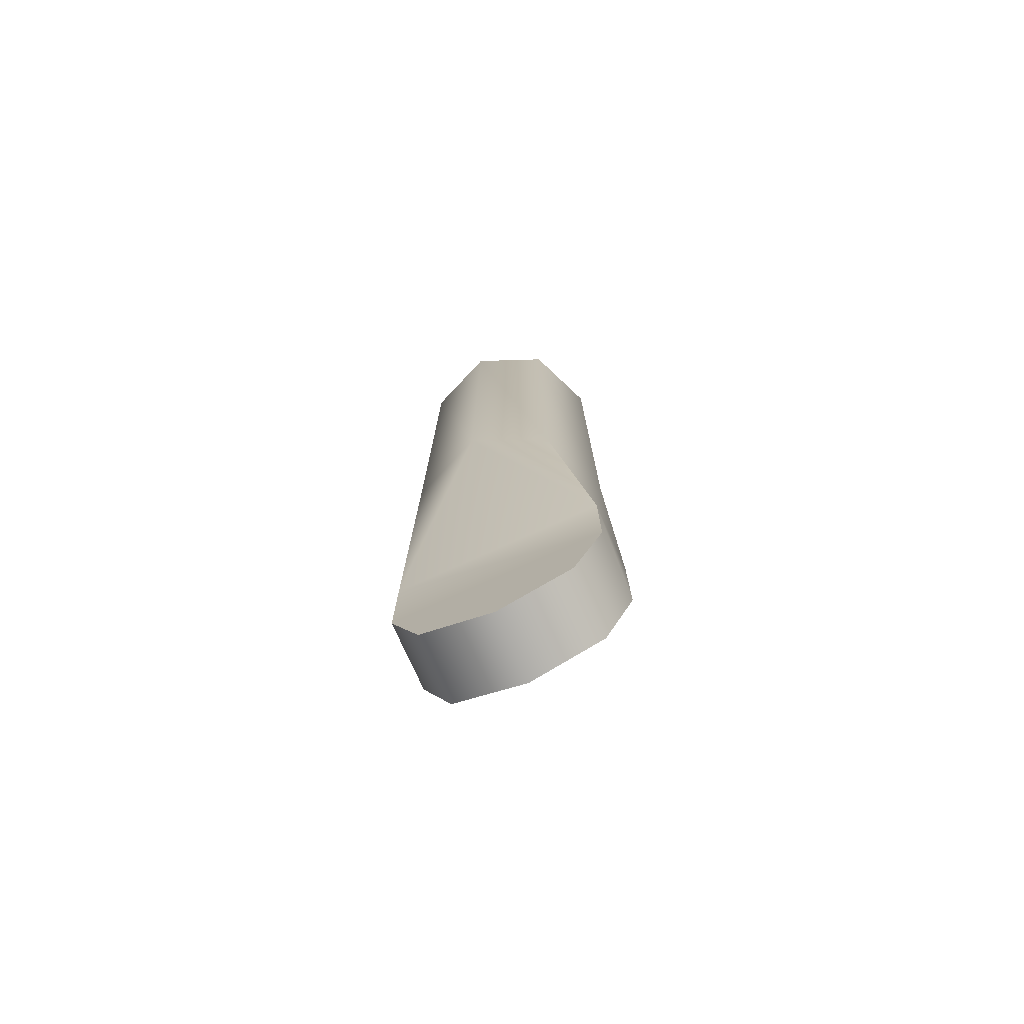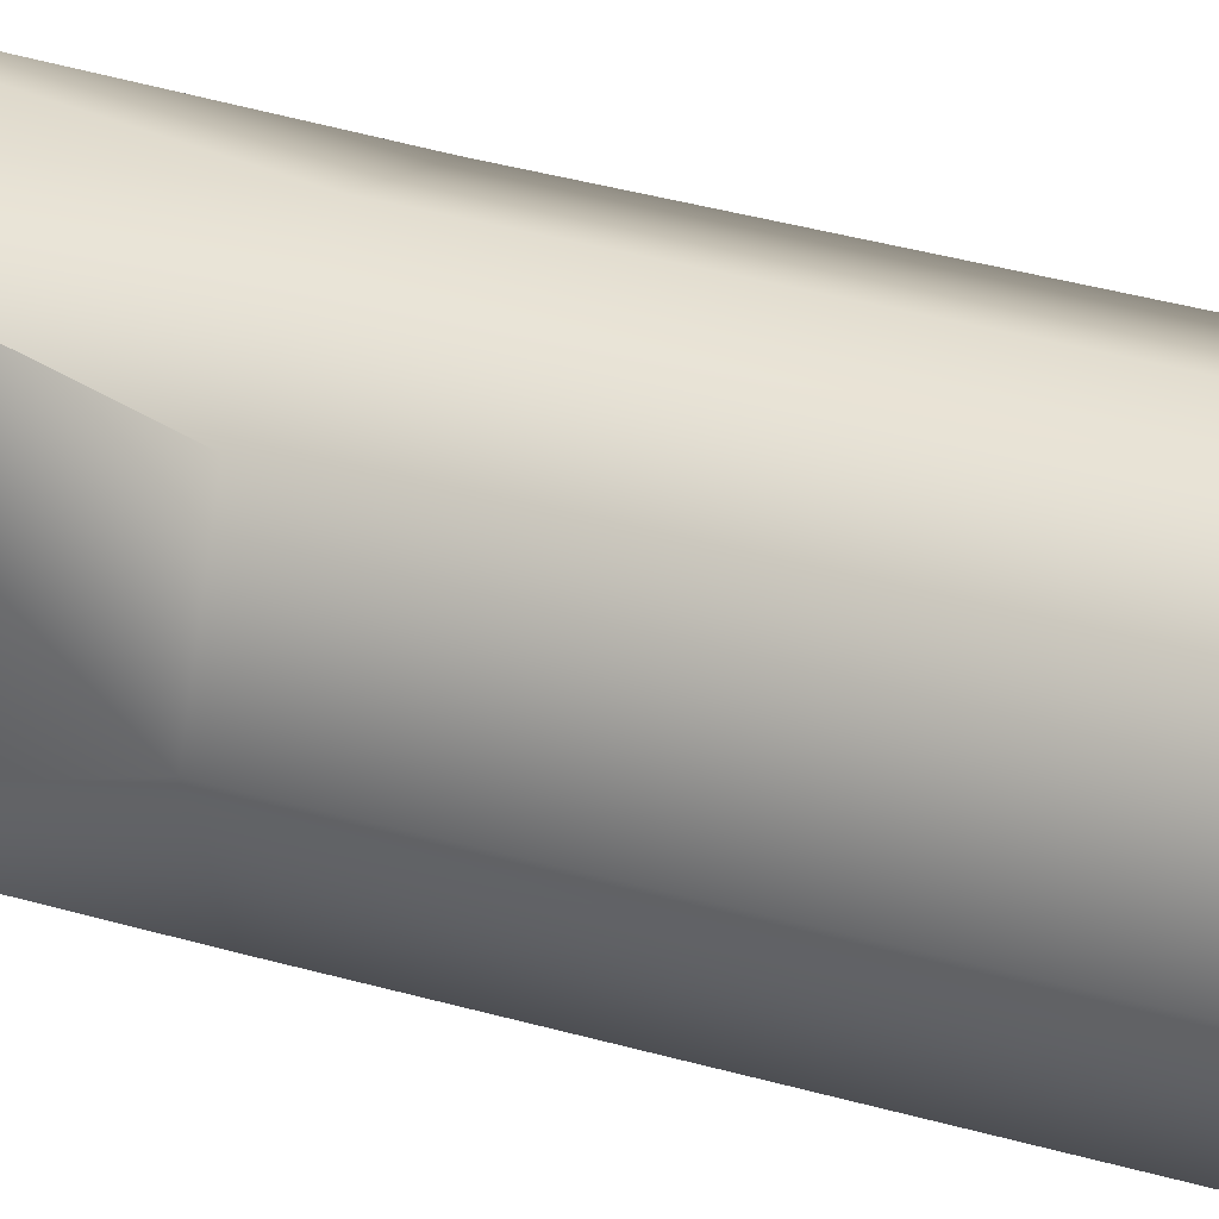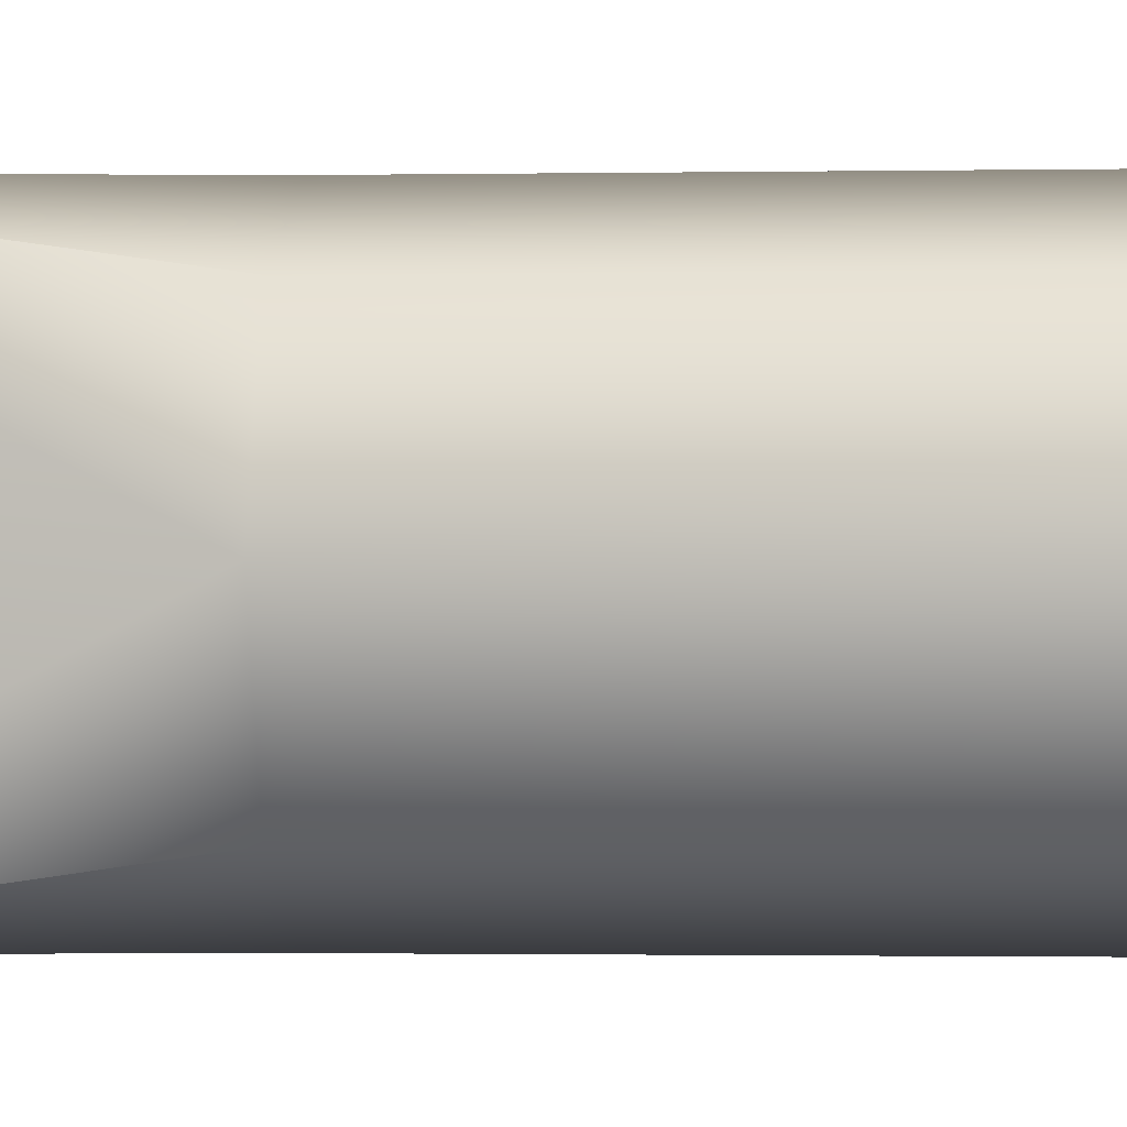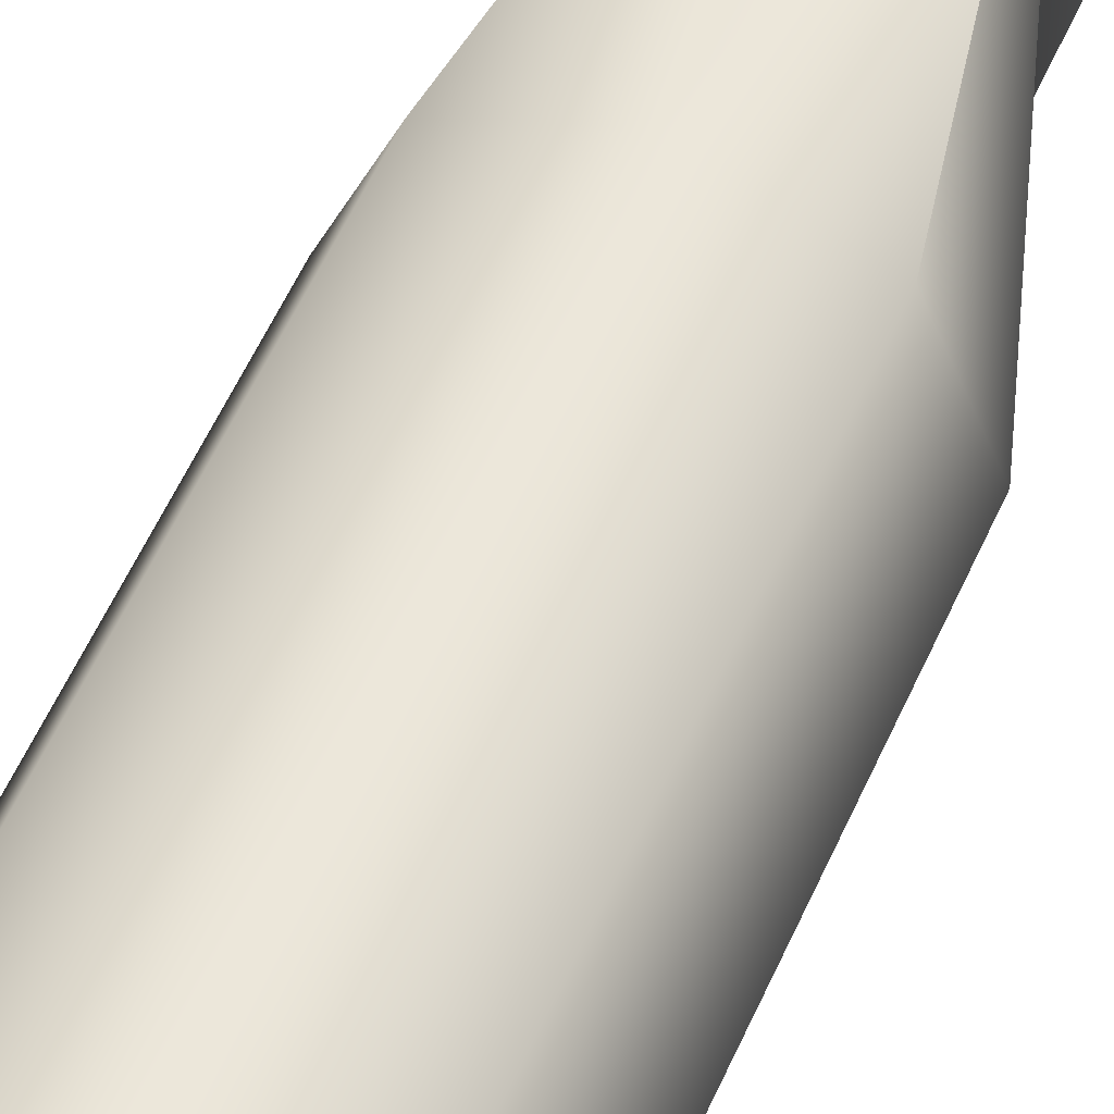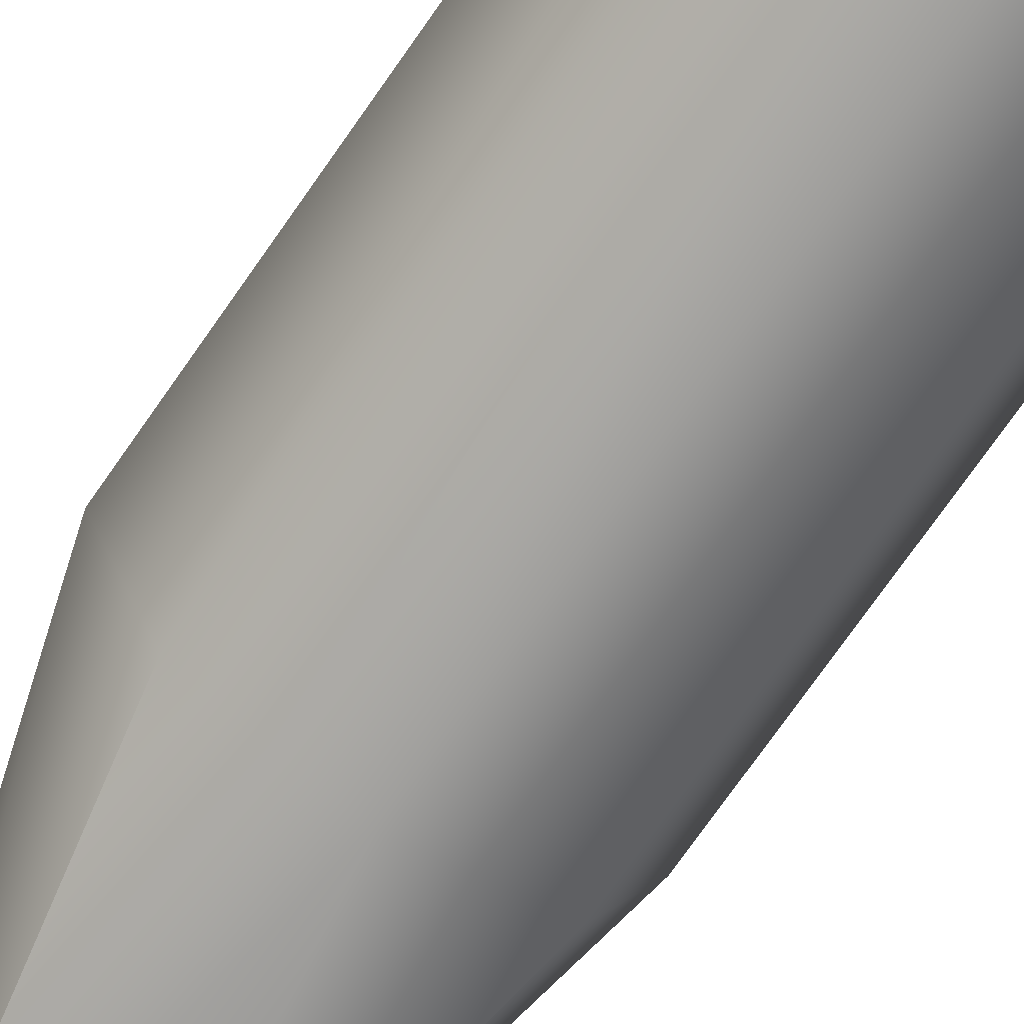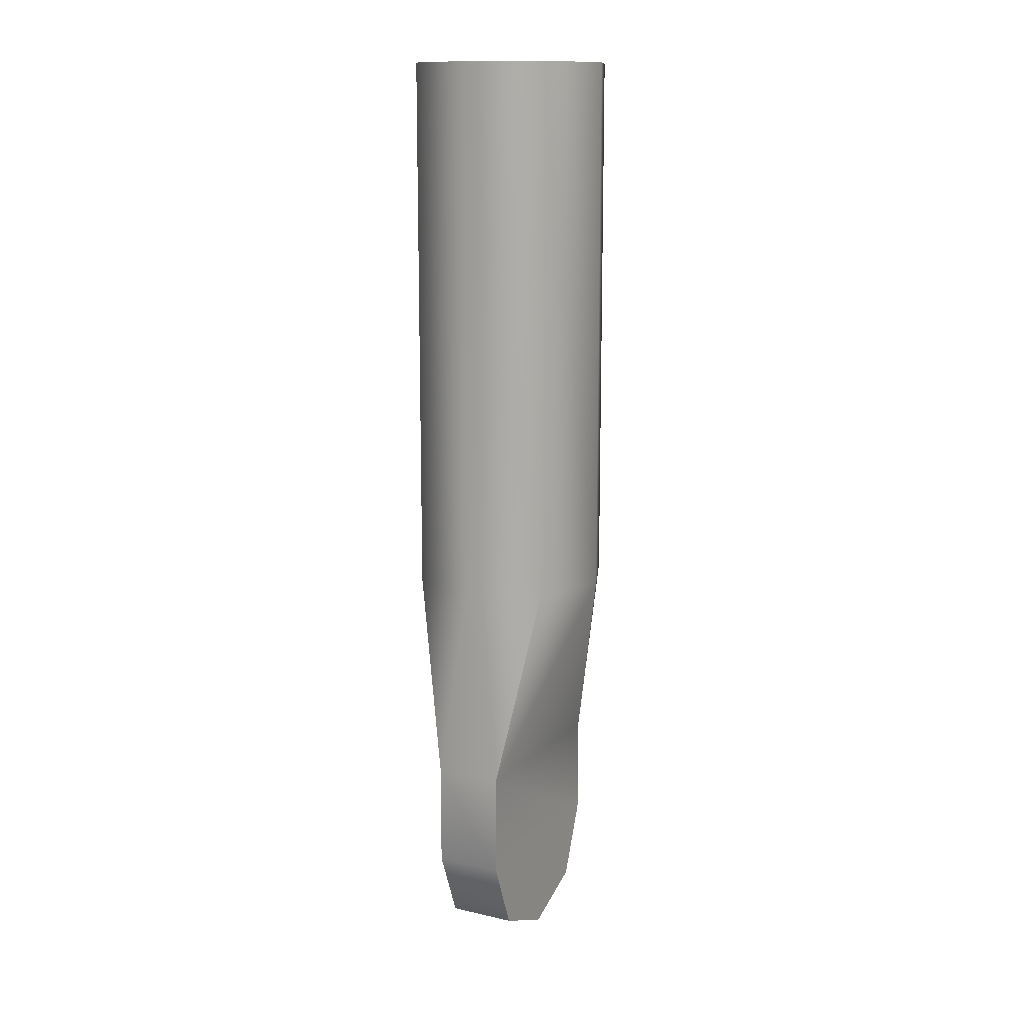
<metadata>
{"format":"obj","ext":"obj","renderer":"f3d","projection":"perspective","resolution":1024,"background":"white","views":[{"elev":-76.3,"azim":114.2,"up":"+Z"},{"elev":34.2,"azim":-68.3,"up":"+Y"},{"elev":-0.7,"azim":-83.4,"up":"+Y"},{"elev":53.4,"azim":23.0,"up":"+Y"},{"elev":-69.7,"azim":-34.3,"up":"+Y"},{"elev":12.9,"azim":27.7,"up":"+Z"}]}
</metadata>
<code>
o big_piston
v -0.00625 0.01875 0
v -0.00625 0.01326 -0.01326
v -0.00625 1.11e-16 -0.01875
v -0.00625 -0.01326 -0.01326
v -0.00625 -0.01875 0
v 0.00625 0.01875 0
v 0.00625 0.01326 -0.01326
v 0.00625 1.11e-16 -0.01875
v 0.00625 -0.01326 -0.01326
v 0.00625 -0.01875 0
v -0.00625 -0.01875 0.01875
v -0.00625 0.01875 0.01875
v 0.00625 0.01875 0.01875
v 0.00625 -0.01875 0.01875
v 0.01875 1.11e-16 0.05625
v 0.01326 -0.01326 0.05625
v 1.041e-17 -0.01875 0.05625
v -0.01326 -0.01326 0.05625
v -0.01875 1.11e-16 0.05625
v -0.01326 0.01326 0.05625
v 1.041e-17 0.01875 0.05625
v 0.01326 0.01326 0.05625
v 0.01875 1.11e-16 0.1562
v 0.01326 -0.01326 0.1562
v 1.041e-17 -0.01875 0.1562
v -0.01326 -0.01326 0.1562
v -0.01875 1.11e-16 0.1562
v -0.01326 0.01326 0.1562
v 1.041e-17 0.01875 0.1562
v 0.01326 0.01326 0.1562
v 1.041e-17 1.11e-16 0.1562
g big_piston_base_auv
f 23 31 24
f 24 31 25
f 25 31 26
f 26 31 27
f 27 31 28
f 28 31 29
f 29 31 30
f 30 31 23
f 1 6 7 2
f 1 12 13 6
f 2 3 4 5 1
f 2 7 8 3
f 3 8 9 4
f 4 9 10 5
f 5 11 12 1
f 6 10 9 8 7
f 6 13 14 10
f 10 14 11 5
f 11 19 12
f 12 21 13
f 13 15 14
f 13 22 15
f 14 17 11
f 15 16 14
f 15 23 24 16
f 16 17 14
f 16 24 25 17
f 17 18 11
f 17 25 26 18
f 18 19 11
f 18 26 27 19
f 19 20 12
f 19 27 28 20
f 20 21 12
f 20 28 29 21
f 21 22 13
f 21 29 30 22
f 22 30 23 15

</code>
